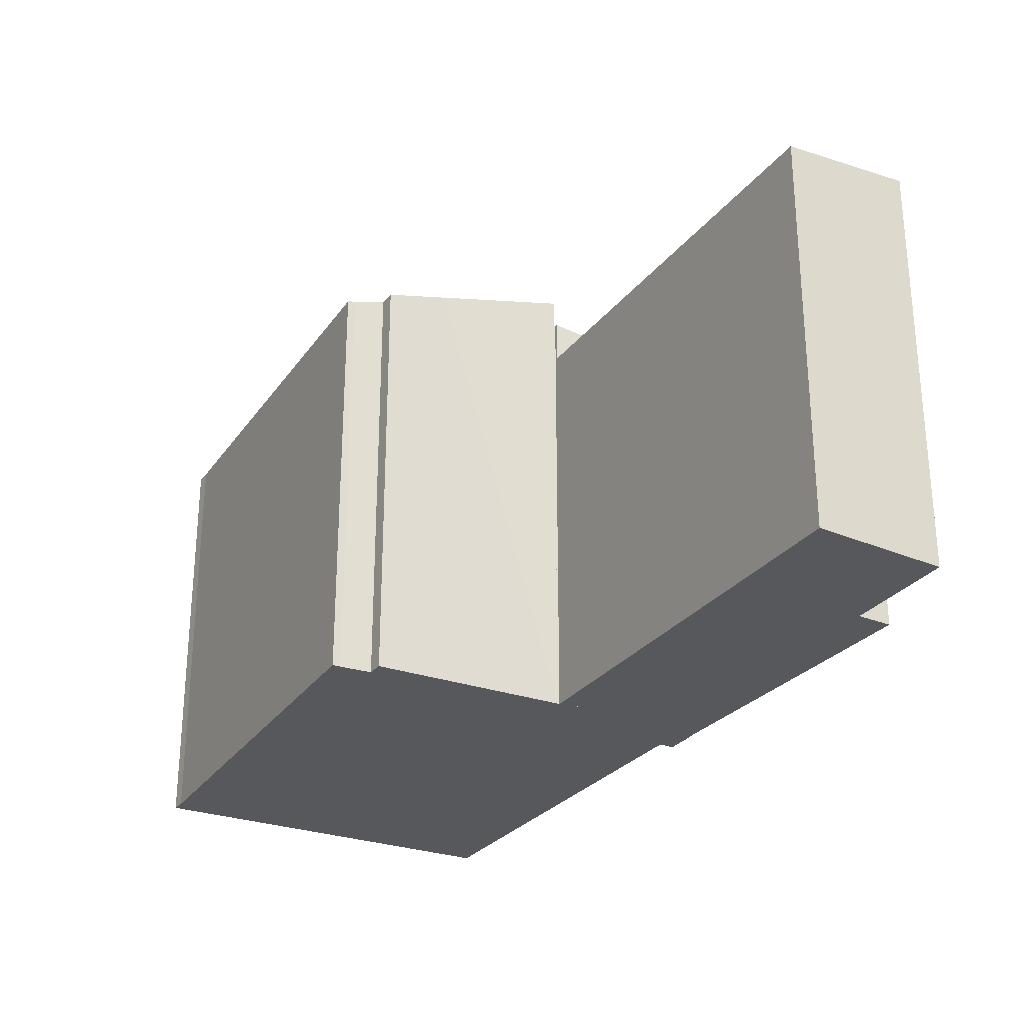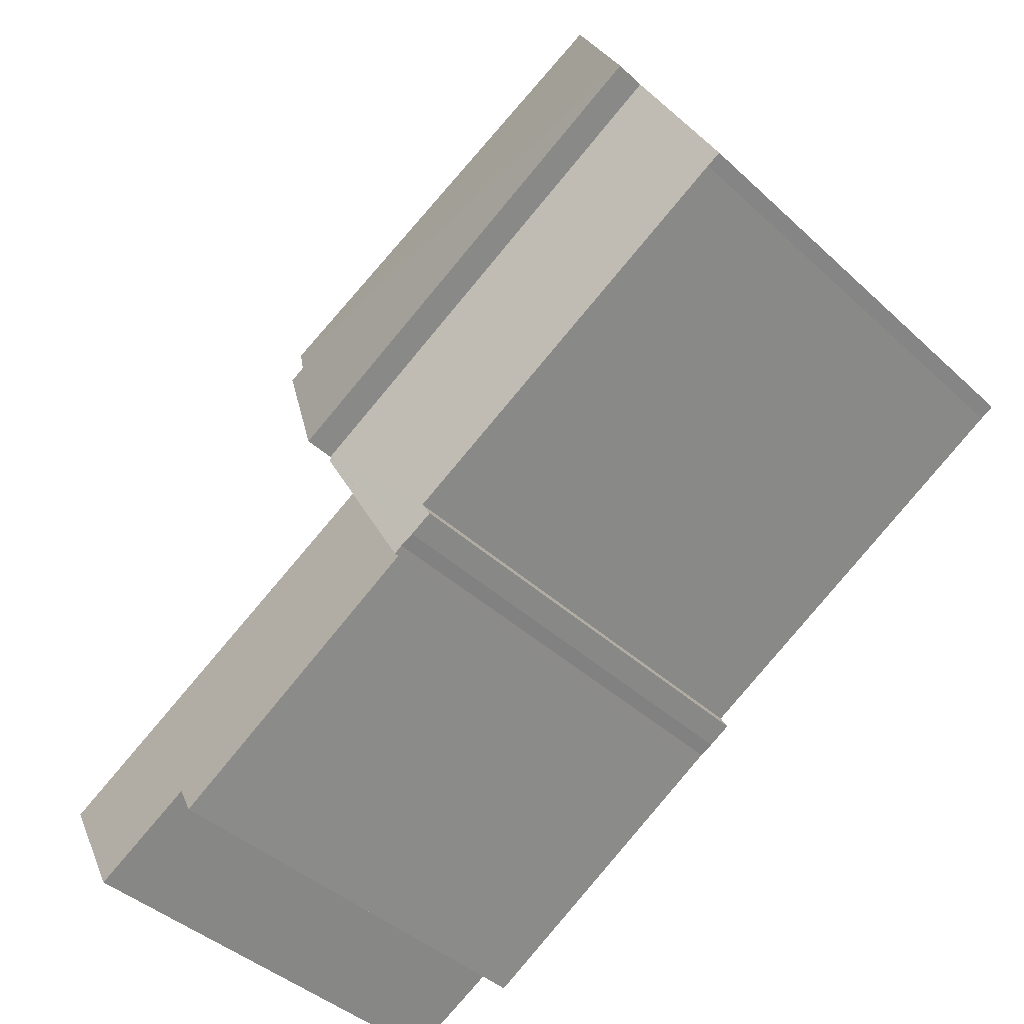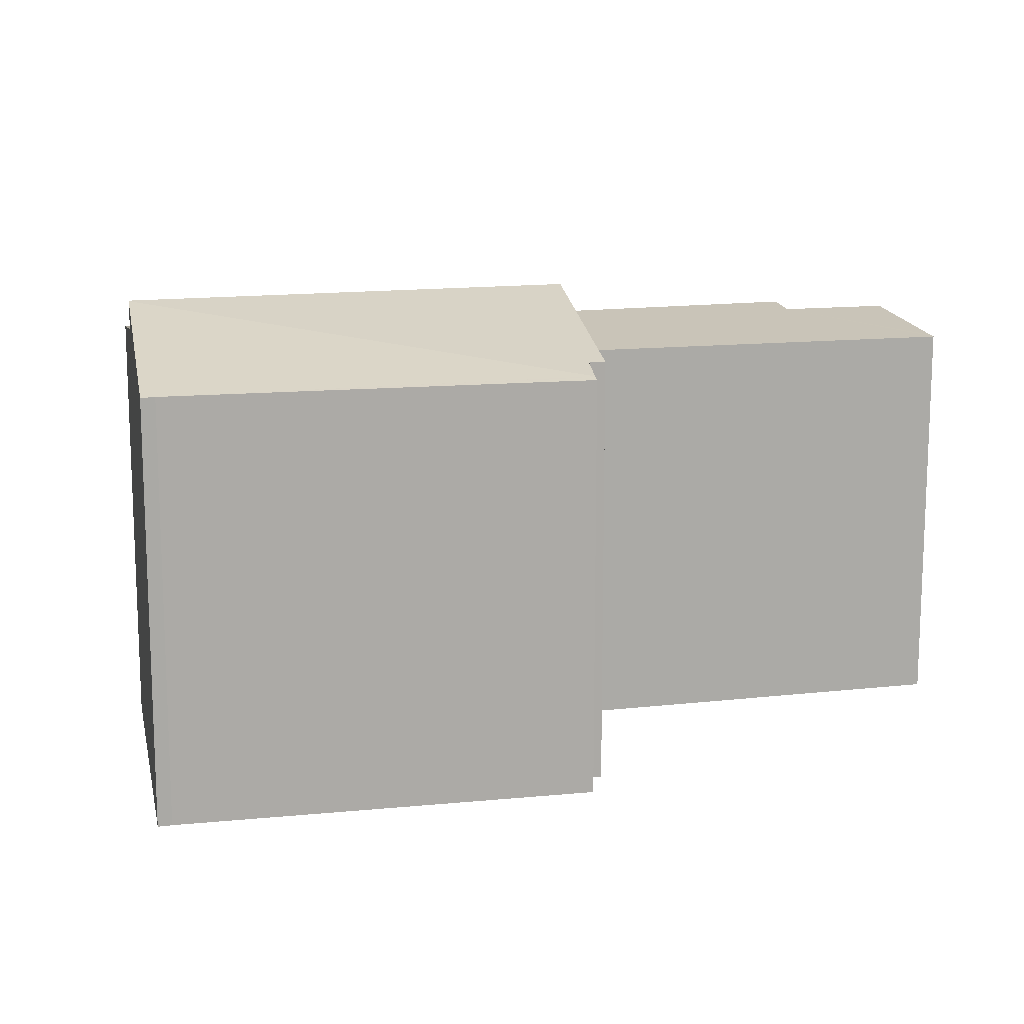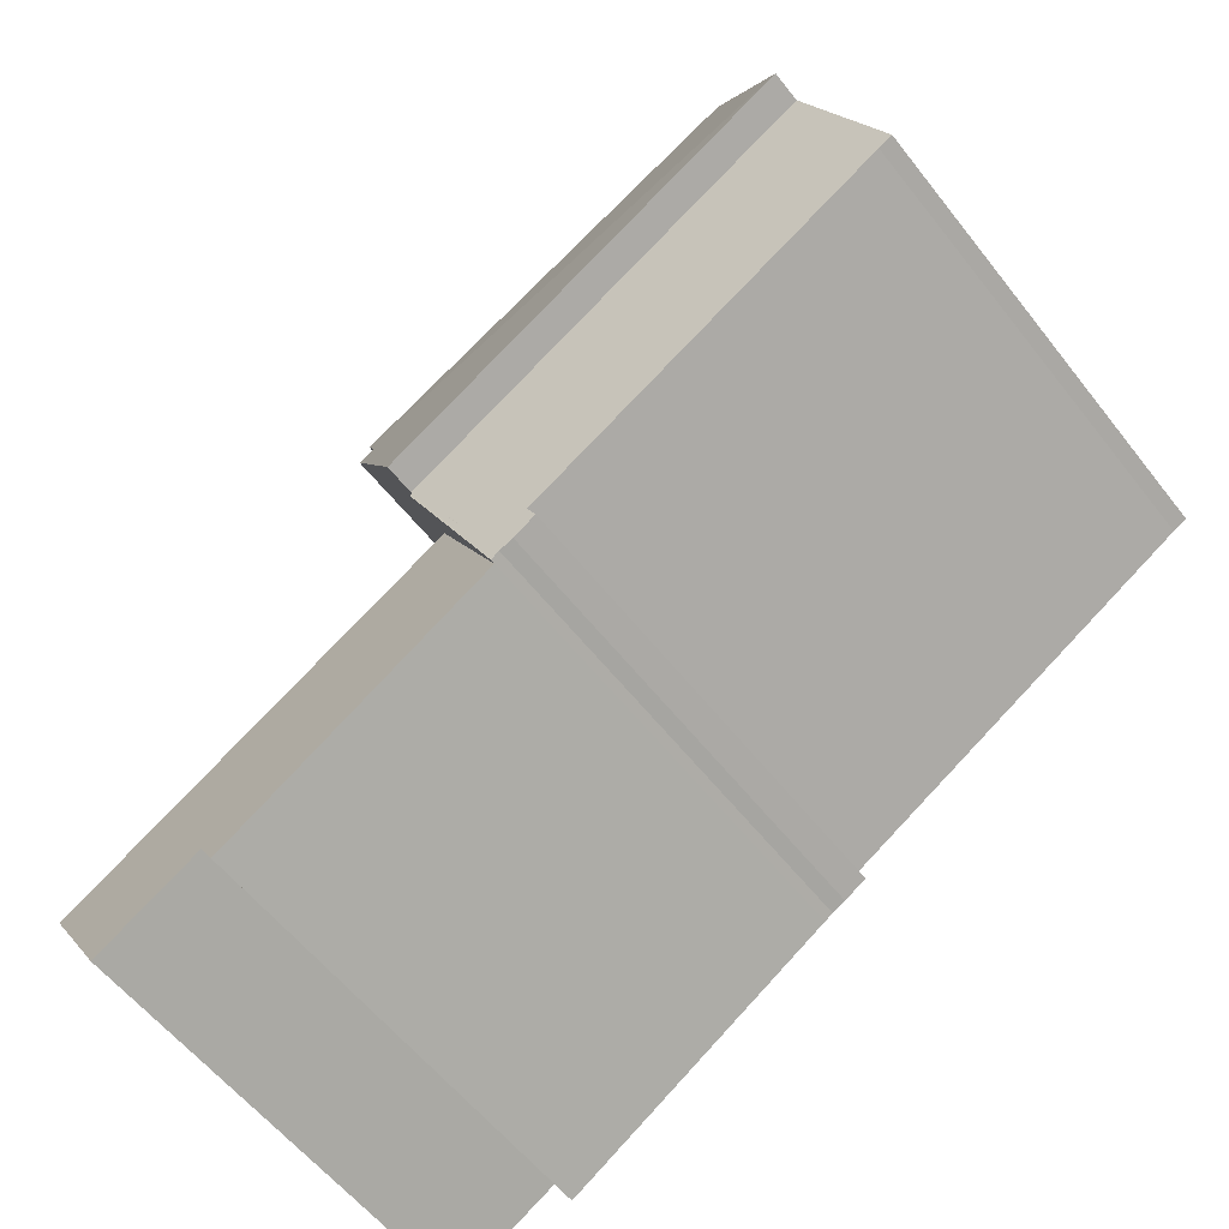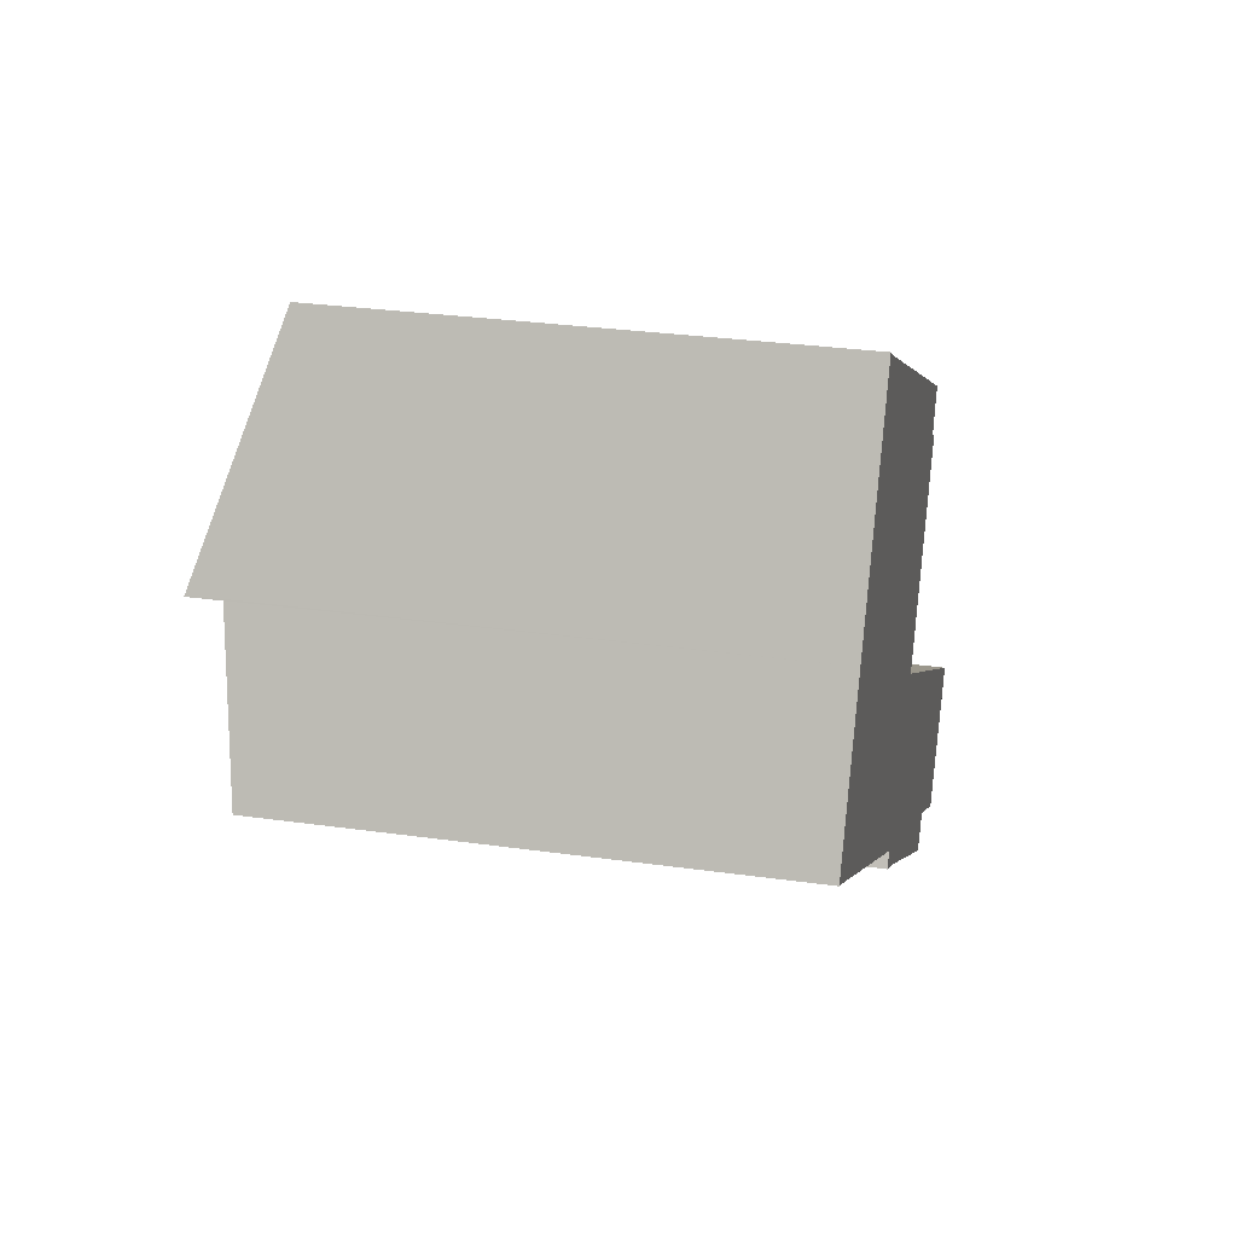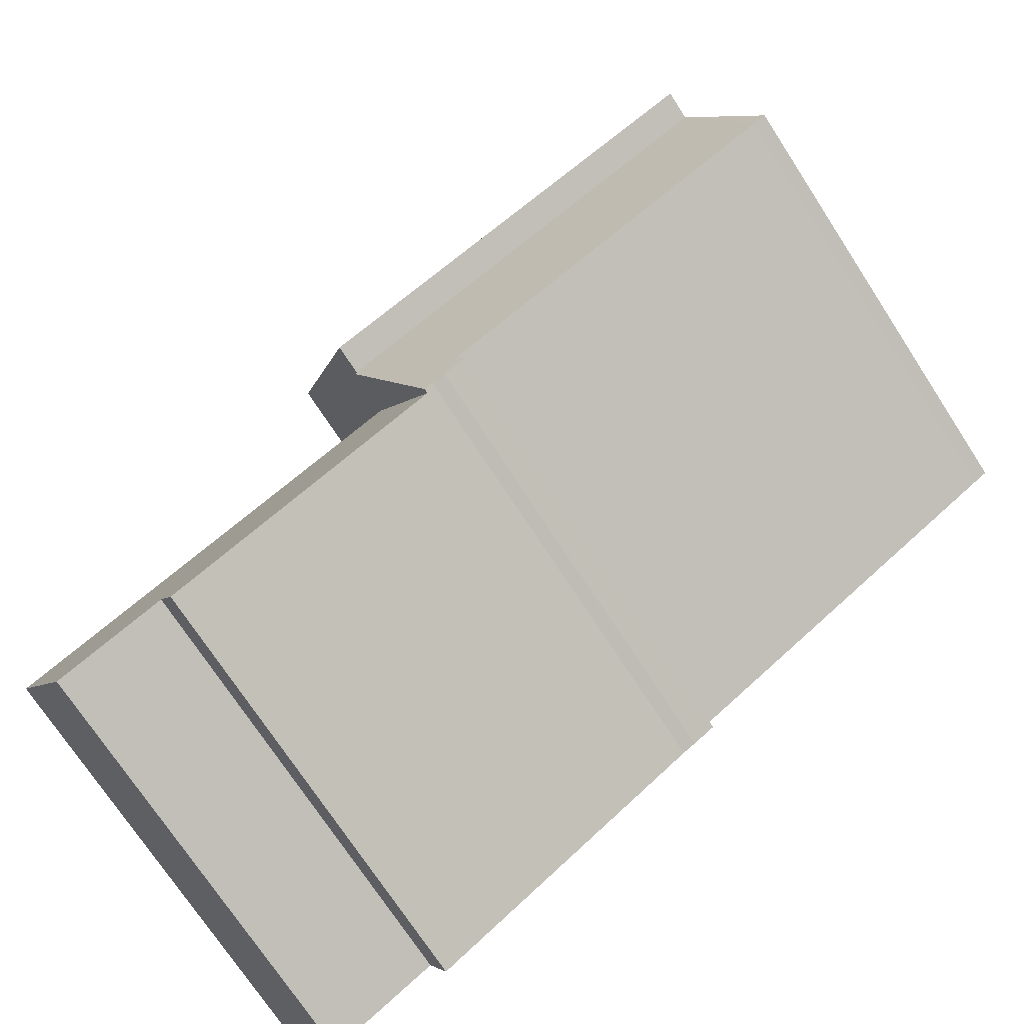
<metadata>
{"format":"obj","ext":"obj","renderer":"f3d","projection":"perspective","resolution":1024,"background":"white","views":[{"elev":-28.5,"azim":89.3,"up":"+Y"},{"elev":-41.6,"azim":-138.0,"up":"+Z"},{"elev":13.9,"azim":14.9,"up":"+Y"},{"elev":-58.0,"azim":-142.4,"up":"+Z"},{"elev":29.3,"azim":-78.2,"up":"+Z"},{"elev":-72.9,"azim":-146.9,"up":"+Z"}]}
</metadata>
<code>
v  14.52 15.92 -9.005
v  24.44 15.87 -14.31
v  24.14 15.94 -14.82
v  24.81 15.79 -13.68
v  28.2 15.23 -9.738
v  19.93 15.25 -5.135
v  17.21 15.26 -3.625
v  31.11 15.25 -11.65
v  28.55 15.78 -15.76
v  31.25 15.22 -11.43
v  17.21 2.22e-16 -3.625
v  31.25 7.001e-16 -11.43
v  19.93 3.144e-16 -5.135
v  28.2 5.963e-16 -9.738
v  28.55 9.653e-16 -15.76
v  31.11 7.137e-16 -11.65
v  24.14 9.076e-16 -14.82
v  24.81 8.376e-16 -13.68
v  24.44 8.762e-16 -14.31
v  14.52 5.514e-16 -9.005
v  19.4 16.73 0.946
v  19.95 16.14 3.348
v  20.46 16.13 3.056
v  19.92 16.14 3.368
v  2.537 17.97 5.063
v  20.39 15.84 4.455
v  17.15 17.99 -3.516
v  2.514 17.99 5.016
v  6.083 15.76 12.14
v  6.372 15.77 11.96
v  6.53 15.77 11.87
v  7.671 15.77 11.29
v  15.42 15.76 7.329
v  20.41 15.83 4.485
v  20.53 15.76 4.722
v  6.53 -7.267e-16 11.87
v  20.53 -2.891e-16 4.722
v  7.671 -6.911e-16 11.29
v  15.42 -4.488e-16 7.329
v  19.92 -2.062e-16 3.368
v  20.46 -1.871e-16 3.056
v  19.95 -2.05e-16 3.348
v  6.083 -7.434e-16 12.14
v  6.372 -7.326e-16 11.96
v  20.39 -2.728e-16 4.455
v  20.41 -2.746e-16 4.485
v  17.15 2.153e-16 -3.516
v  19.4 -5.793e-17 0.946
v  2.514 -3.071e-16 5.016
v  2.537 -3.1e-16 5.063
v  13.74 16.08 -8.587
v  12.94 16.08 -8.131
v  13.22 16.15 -7.636
v  2.514 16.9 5.016
v  0.492 16.15 -0.268
v  0 16.14 9.886e-16
v  1.57 16.15 -0.892
v  17.15 16.9 -3.516
v  14.22 16.08 -8.825
v  17.12 16.89 -3.574
v  14.52 16.08 -9.005
v  17.21 16.89 -3.625
v  17.12 2.188e-16 -3.574
v  14.22 5.404e-16 -8.825
v  13.74 5.258e-16 -8.587
v  12.94 4.979e-16 -8.131
v  13.22 4.676e-16 -7.636
v  0.492 1.641e-17 -0.268
v  1.57 5.462e-17 -0.892
v  0 0 0
g defaultobject
f 1 2 3
f 2 1 4
f 4 1 5
f 5 1 6
f 6 1 7
f 4 8 9
f 8 4 10
f 10 4 5
f 11 6 7
f 6 11 5
f 5 11 10
f 10 11 12
f 12 11 13
f 12 13 14
f 8 15 9
f 15 8 10
f 15 10 12
f 15 12 16
f 2 17 3
f 17 2 4
f 17 4 18
f 17 18 19
f 9 18 4
f 18 9 15
f 17 1 3
f 1 17 20
f 20 7 1
f 7 20 11
f 14 16 12
f 16 14 15
f 15 14 18
f 18 14 13
f 18 13 19
f 19 13 17
f 17 13 20
f 20 13 11
f 21 22 23
f 22 21 24
f 24 25 26
f 25 24 21
f 25 21 27
f 25 27 28
f 29 30 25
f 31 25 30
f 26 25 31
f 32 26 31
f 33 26 32
f 34 26 33
f 35 34 33
f 36 32 31
f 32 36 33
f 33 36 35
f 35 36 37
f 37 36 38
f 37 38 39
f 40 22 24
f 22 40 23
f 23 40 41
f 41 40 42
f 43 30 29
f 30 43 31
f 31 43 36
f 36 43 44
f 34 45 26
f 45 34 35
f 45 35 37
f 45 37 46
f 26 40 24
f 40 26 45
f 21 47 27
f 47 21 23
f 47 23 41
f 47 41 48
f 47 28 27
f 28 47 49
f 49 25 28
f 25 49 29
f 29 49 43
f 43 49 50
f 41 40 48
f 40 41 42
f 47 50 49
f 50 47 43
f 43 47 44
f 44 47 36
f 36 47 38
f 38 47 39
f 39 47 40
f 39 40 45
f 39 45 46
f 39 46 37
f 40 47 48
f 51 52 53
f 54 55 56
f 55 54 57
f 57 54 58
f 57 58 53
f 53 58 51
f 51 58 59
f 59 58 60
f 59 60 61
f 62 61 60
f 11 61 62
f 61 11 20
f 47 60 58
f 60 47 63
f 61 64 59
f 64 61 20
f 64 51 59
f 51 64 65
f 65 52 51
f 52 65 66
f 67 57 53
f 57 67 55
f 55 67 68
f 68 67 69
f 68 56 55
f 56 68 70
f 52 67 53
f 67 52 66
f 56 49 54
f 49 56 70
f 49 58 54
f 58 49 47
f 60 11 62
f 11 60 63
f 70 47 49
f 47 70 68
f 47 68 69
f 47 69 67
f 47 67 66
f 47 66 65
f 47 65 64
f 47 64 63
f 63 64 11
f 11 64 20

</code>
